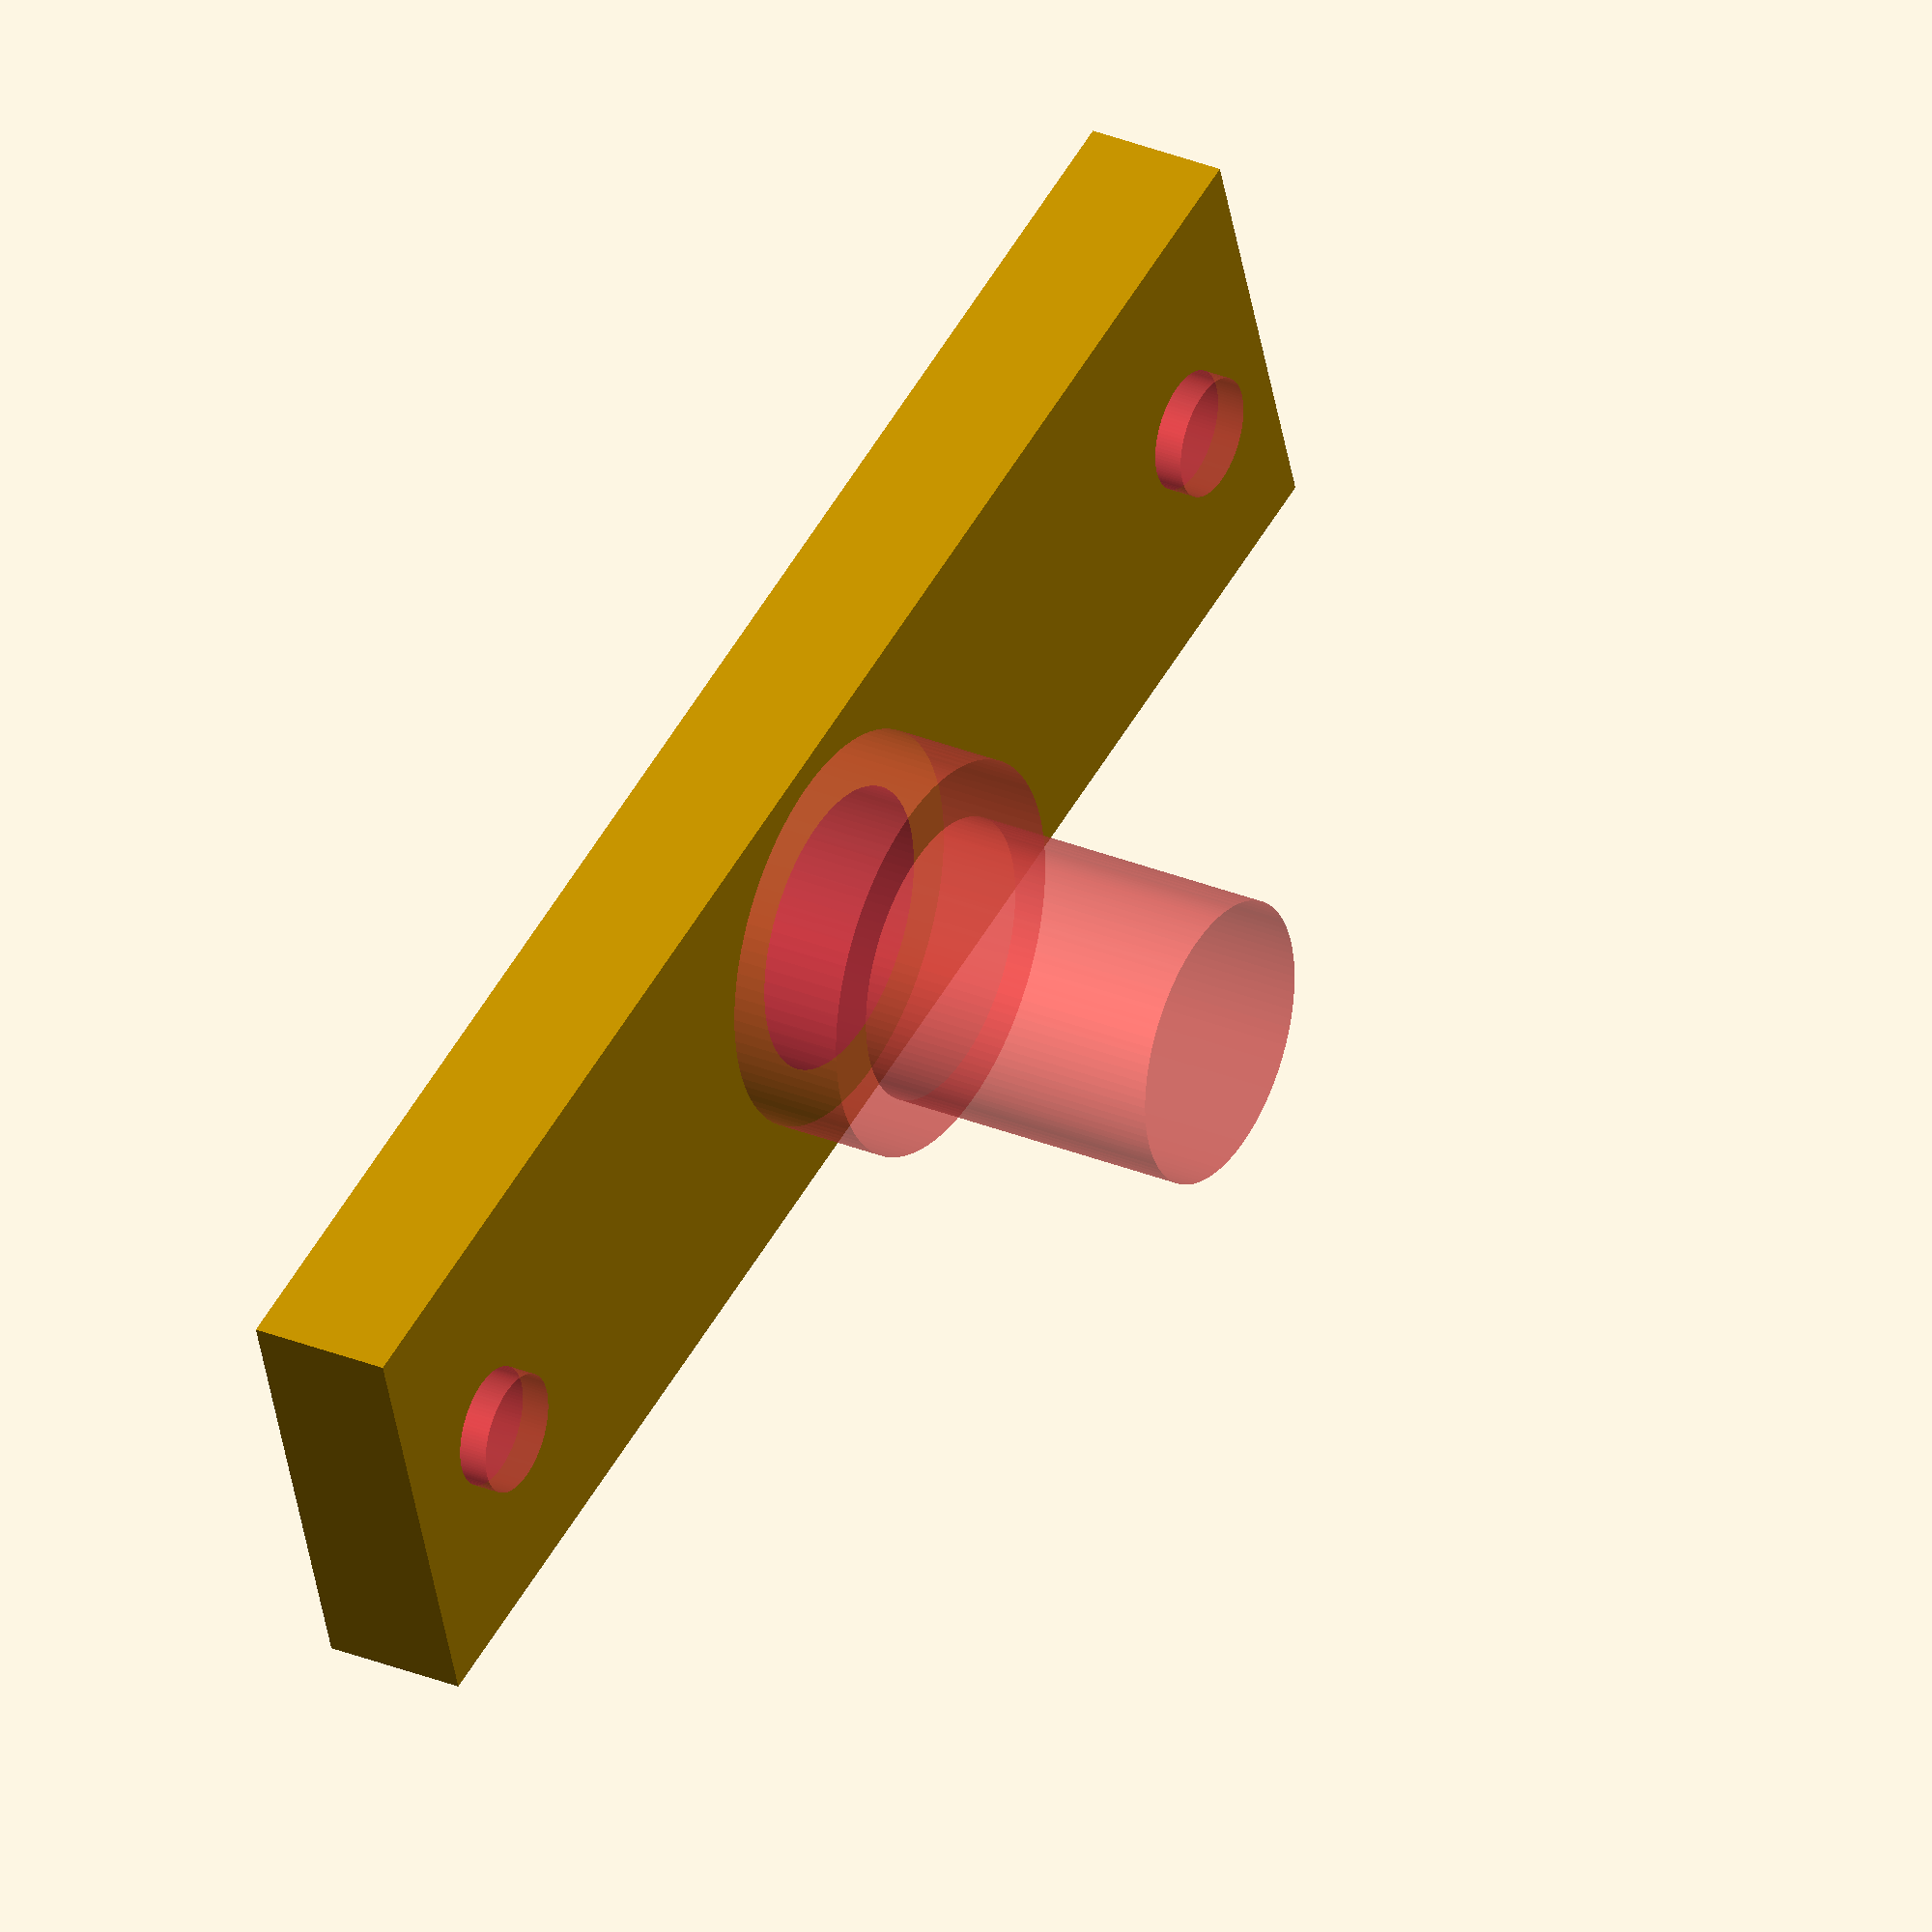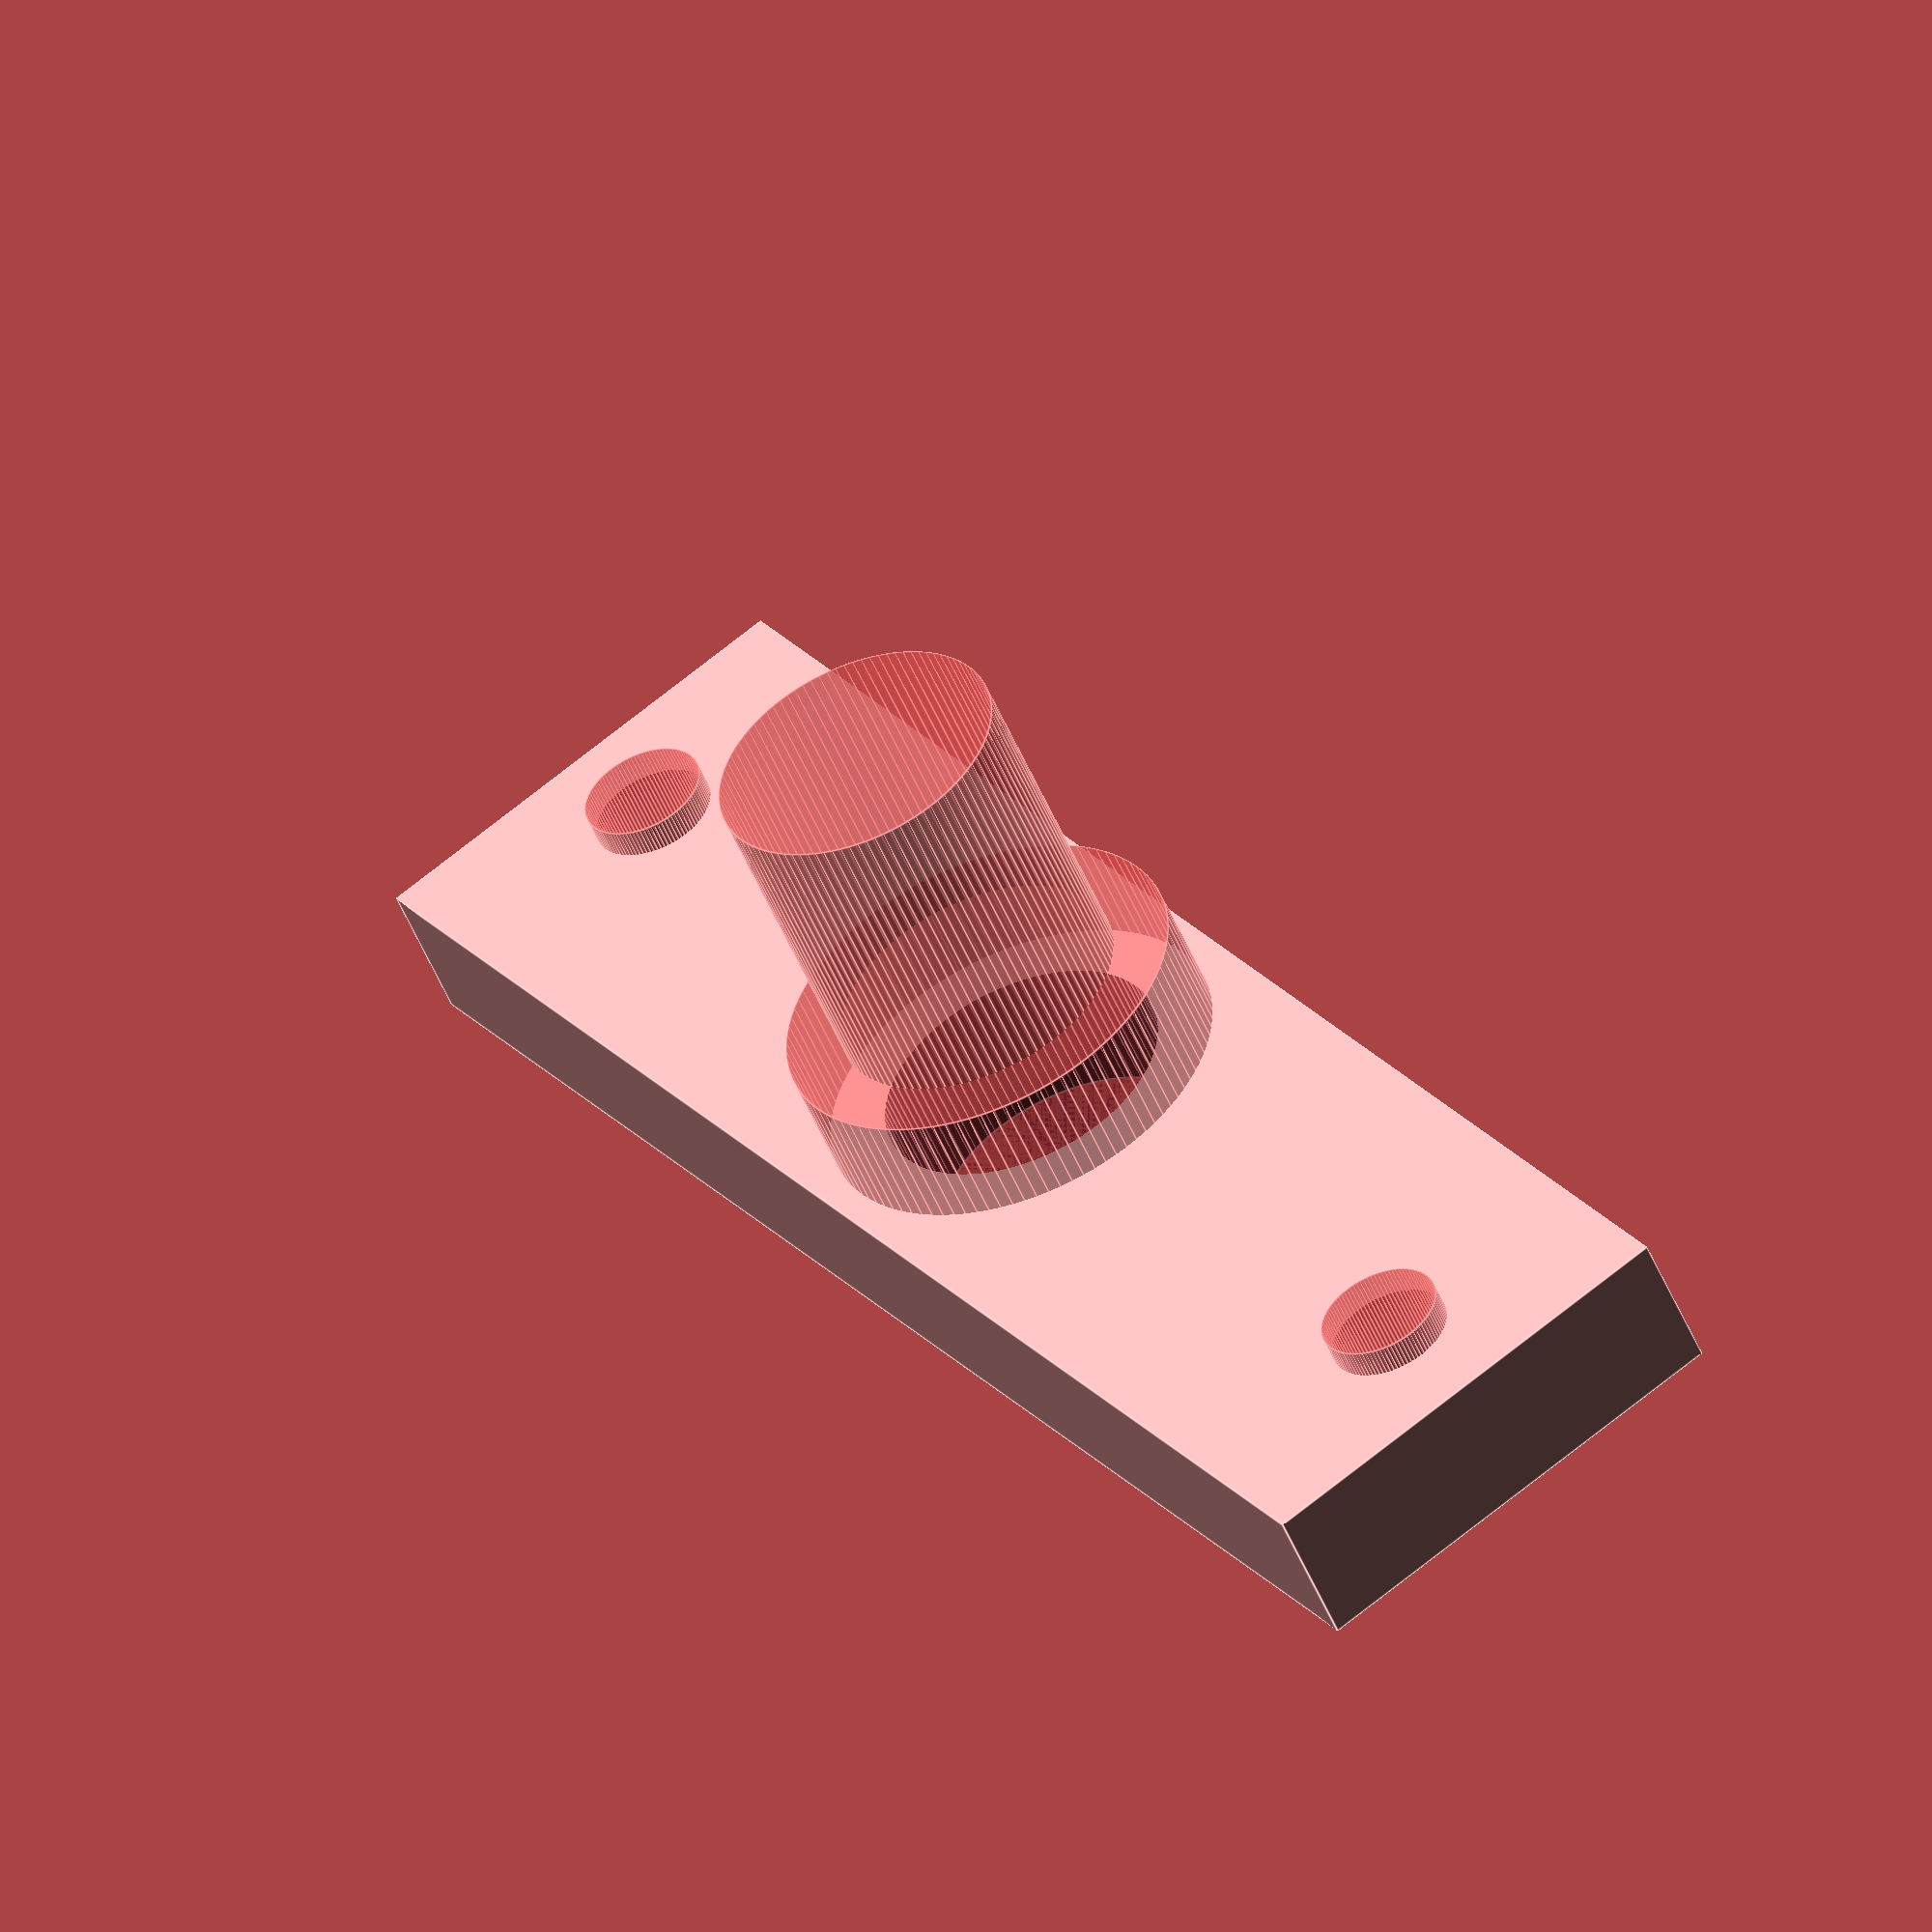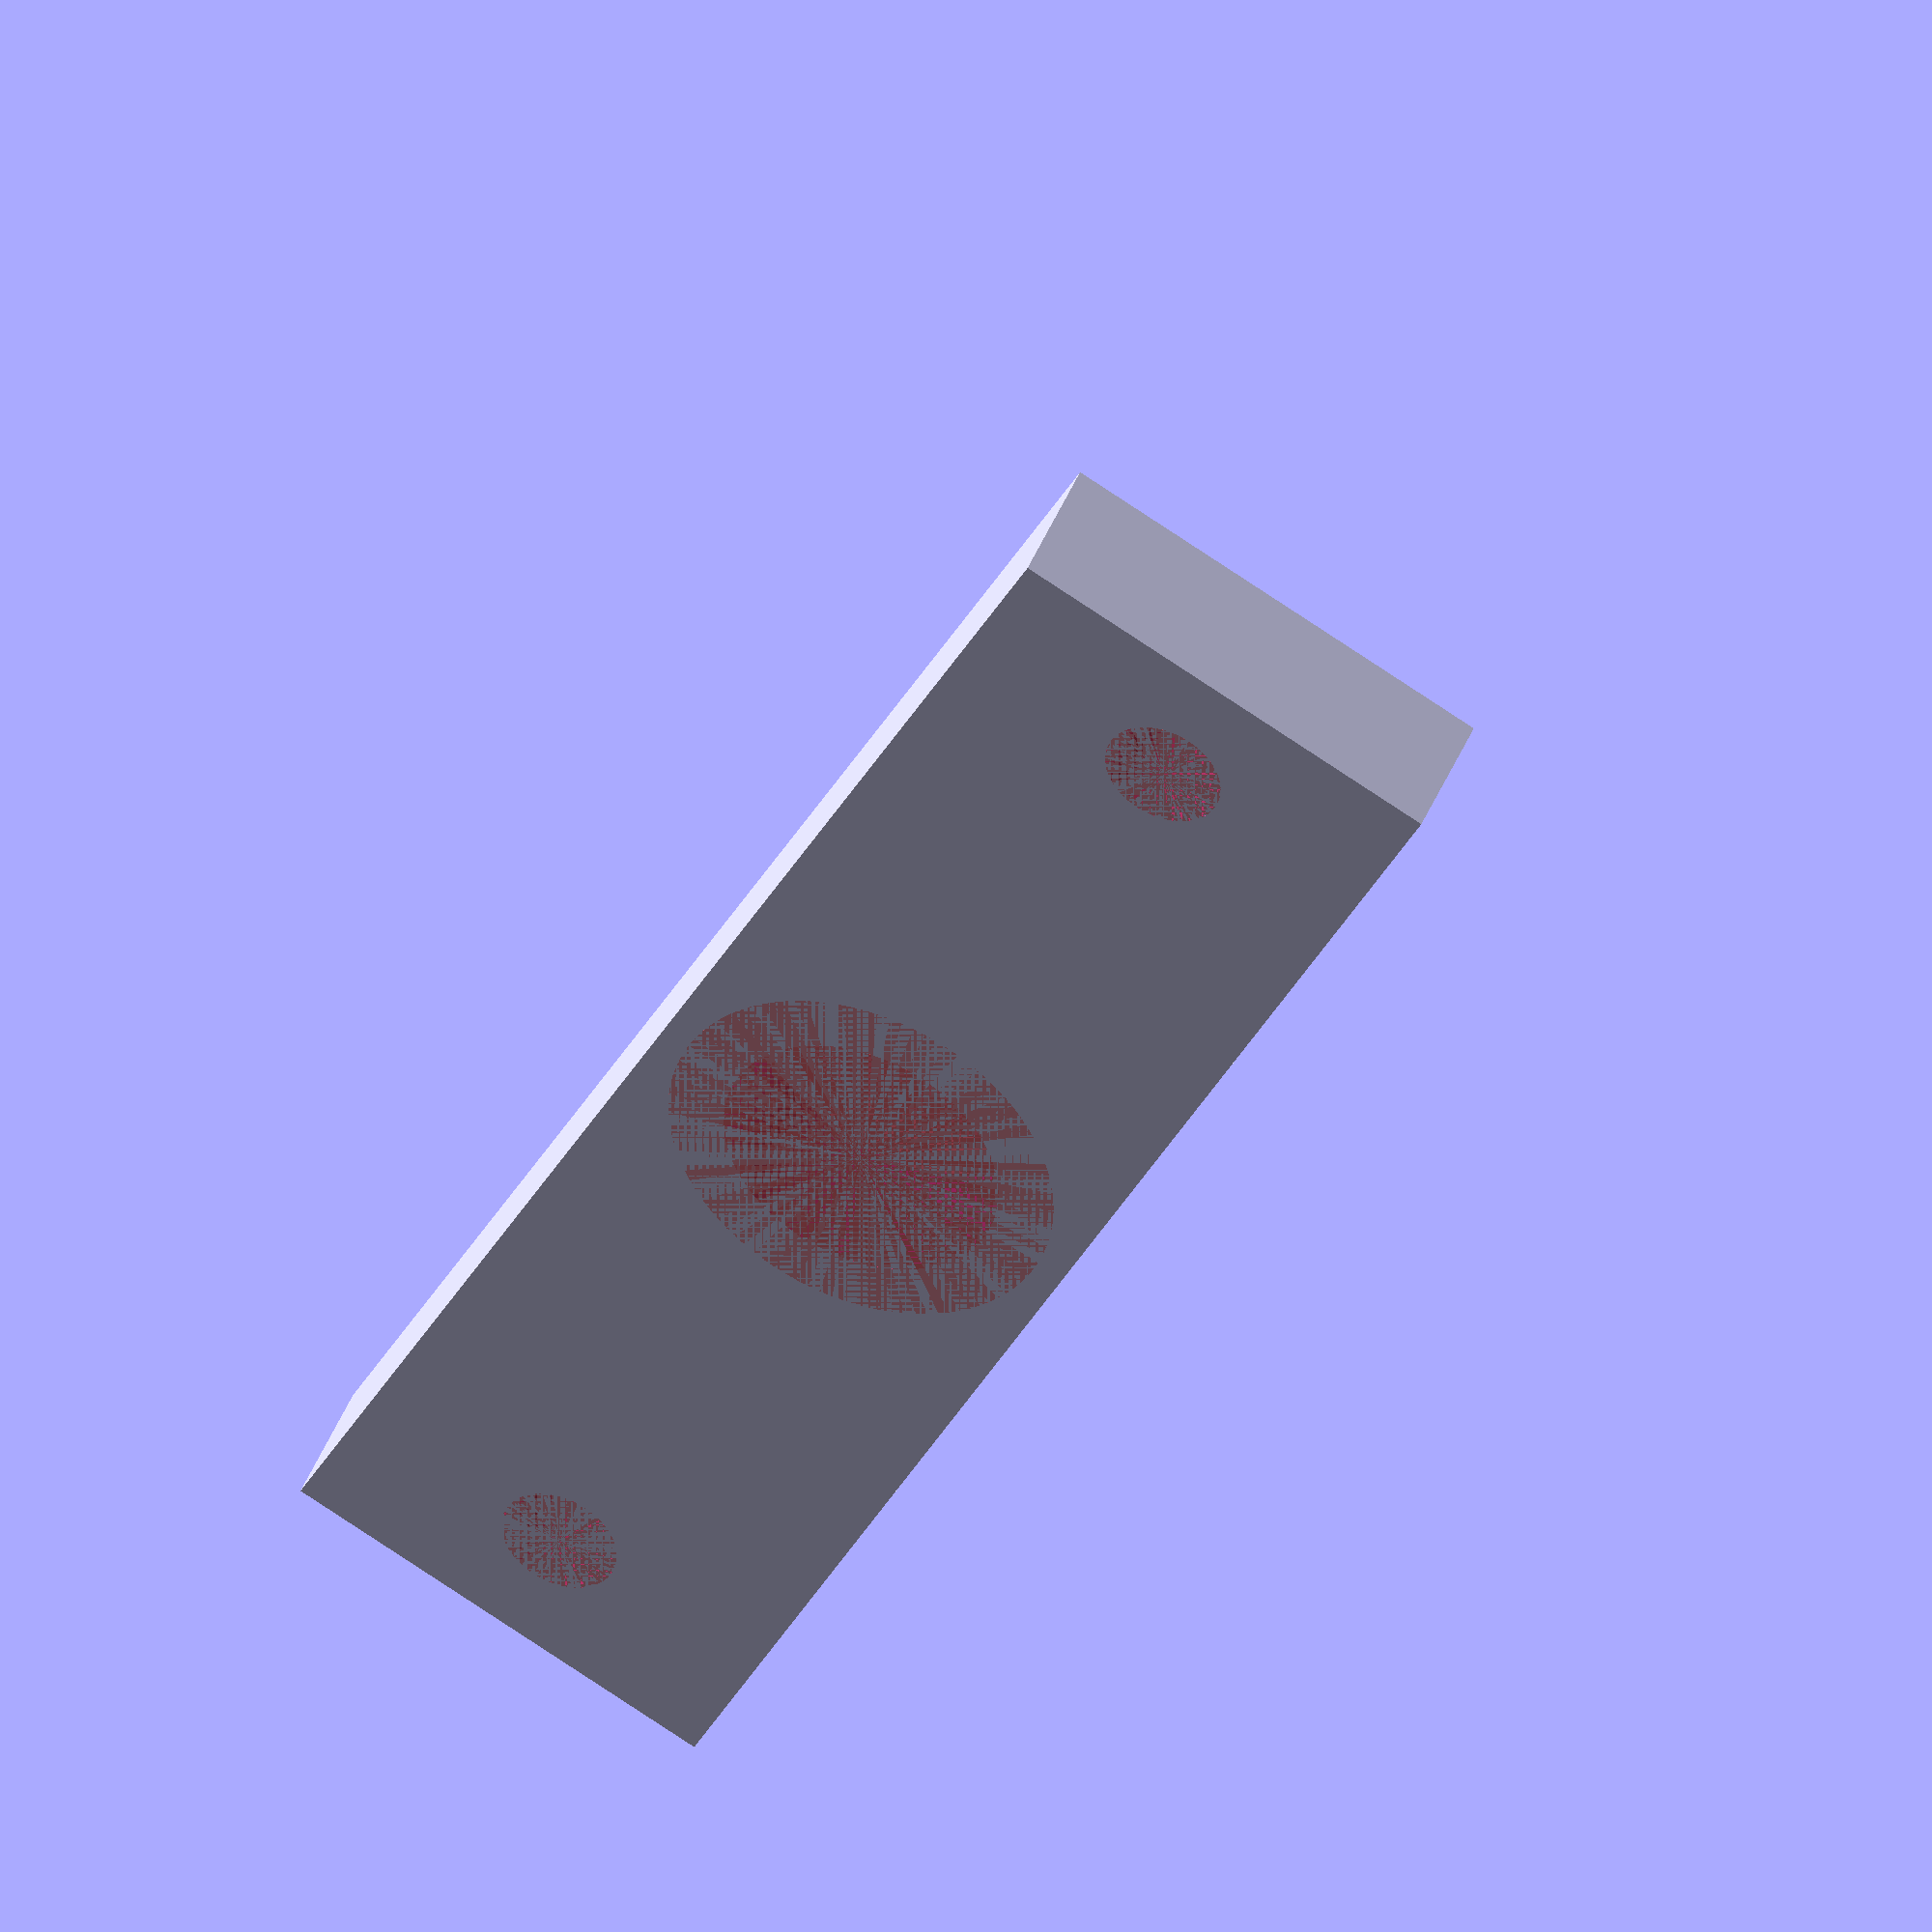
<openscad>
module gregs_to_bowden(){

dia = 49;
extrawidth = 5;

height = 5;
extraheight = 9-height;
width = 16;
m8hole = 10;
m4hole = 4.2;
$fn=100;
	difference(){
		union(){
			translate([-width/2,-dia/2-extrawidth,0]) cube([width,dia+extrawidth*2,height]);
			#cylinder(height+extraheight,m8hole/2+2,m8hole/2+2);		
		}
		#cylinder(20,m8hole/2,m8hole/2);
		translate([0,-dia/2,0]) #cylinder(height+1,m4hole/2,m4hole/2);
		translate([0,dia/2,0]) #cylinder(height+1,m4hole/2,m4hole/2);

	}

}

gregs_to_bowden();


</openscad>
<views>
elev=149.2 azim=251.6 roll=239.5 proj=o view=wireframe
elev=51.3 azim=326.6 roll=22.1 proj=o view=edges
elev=315.9 azim=153.4 roll=200.9 proj=o view=solid
</views>
